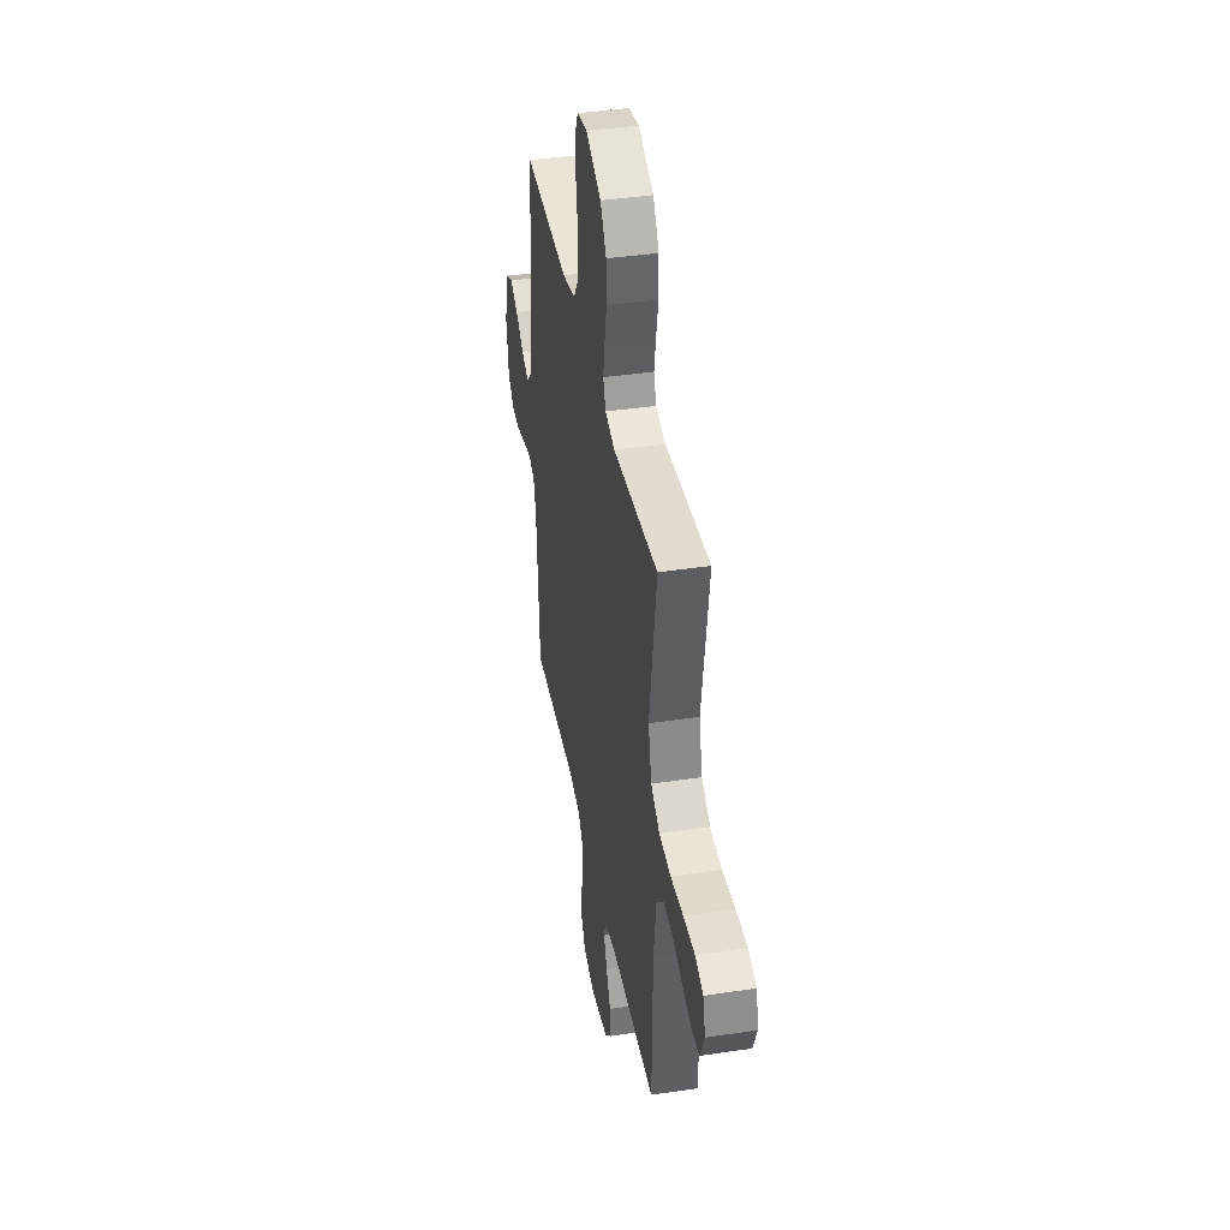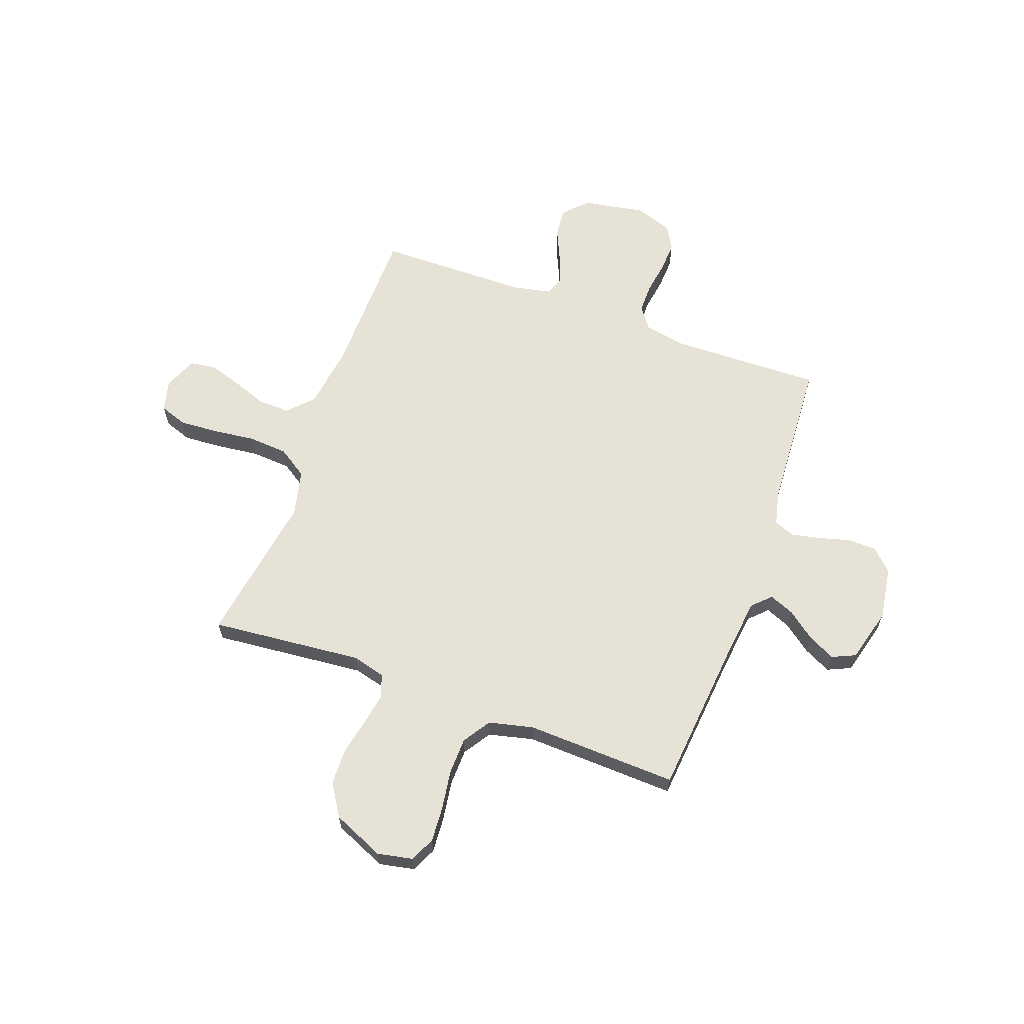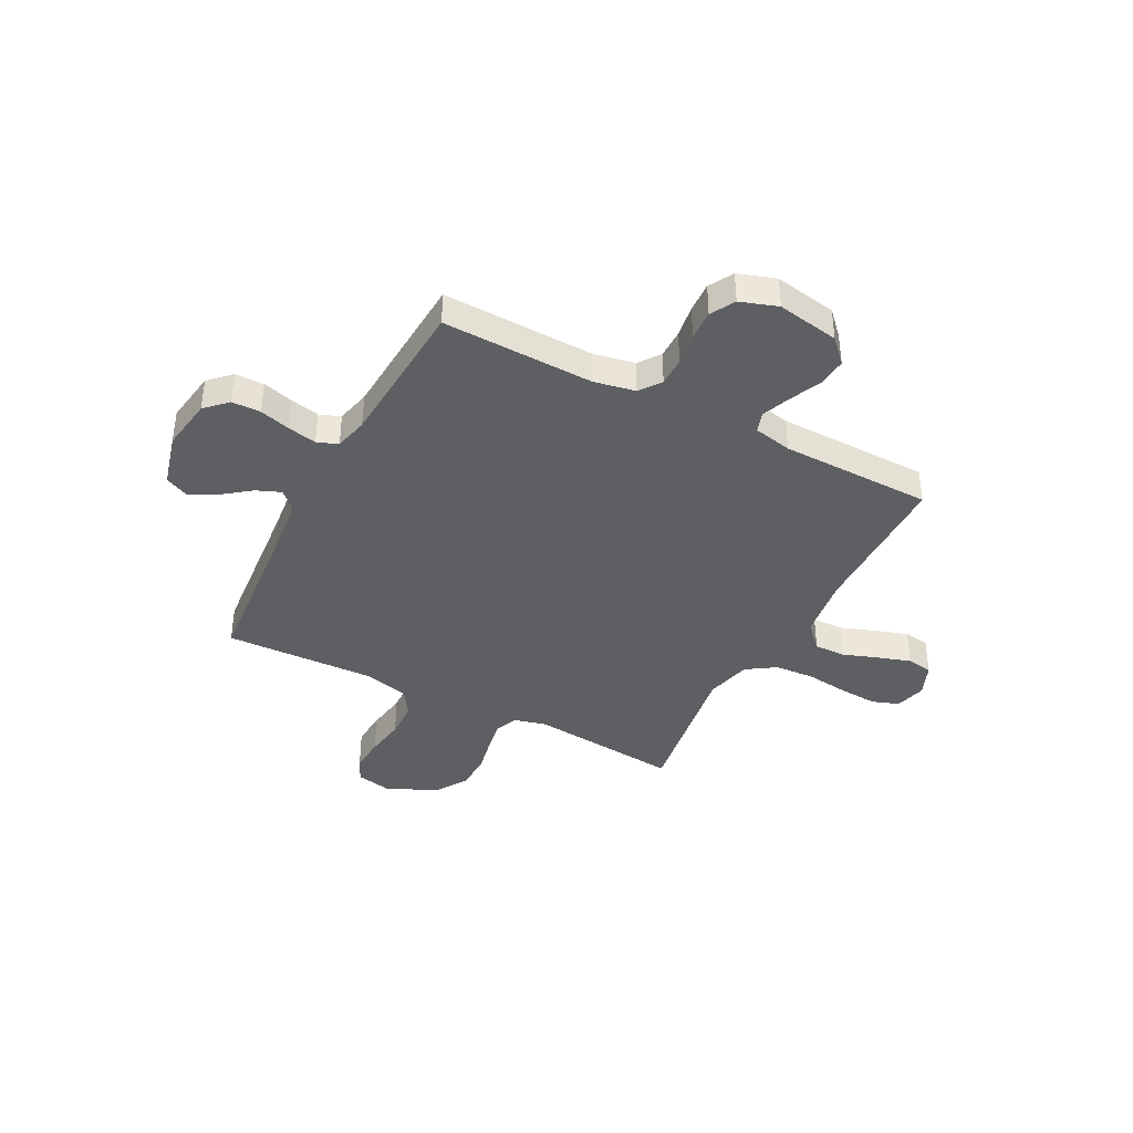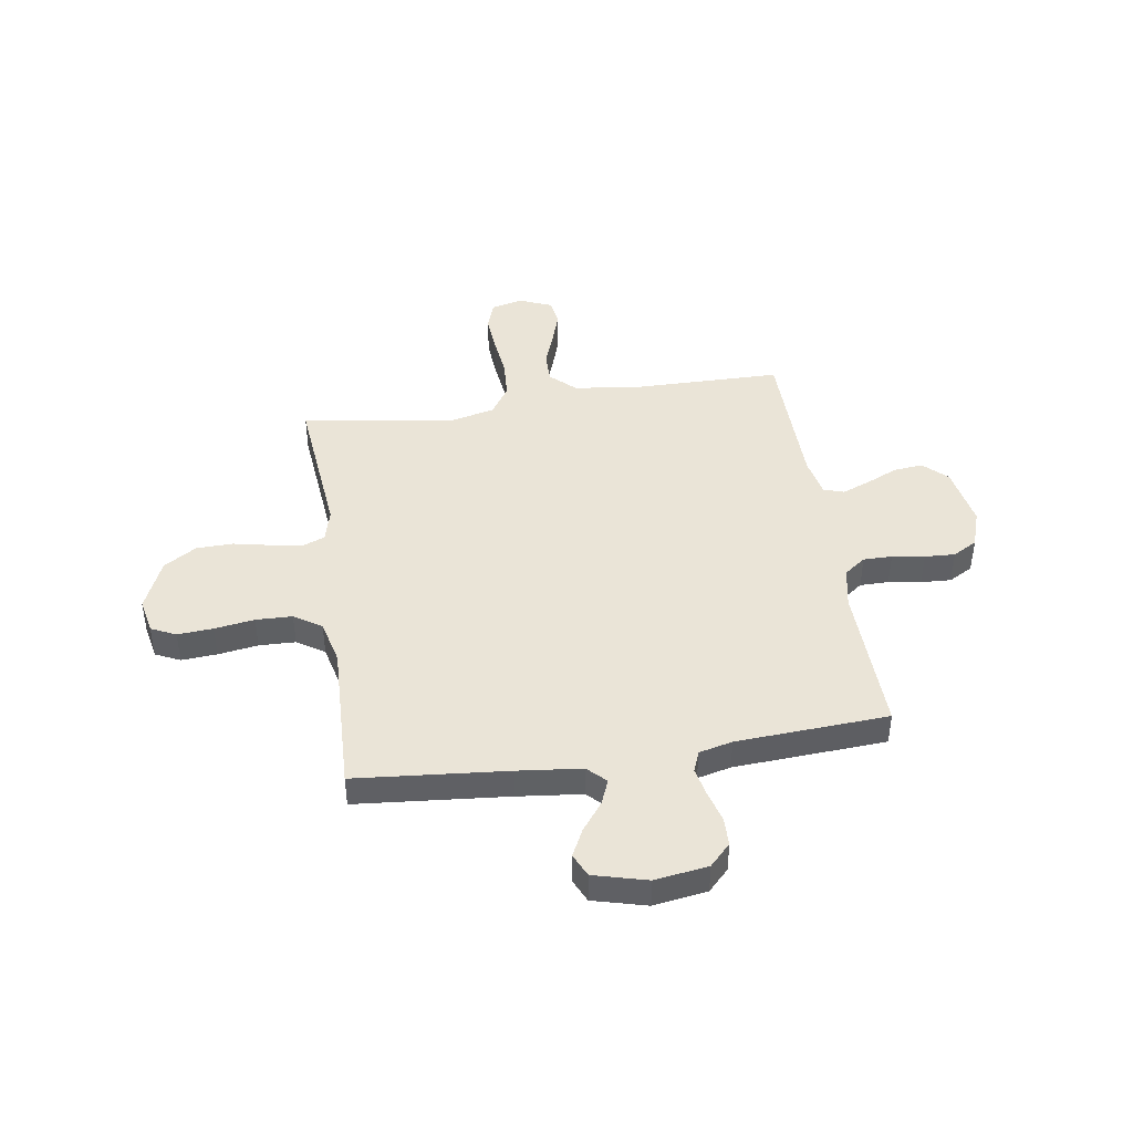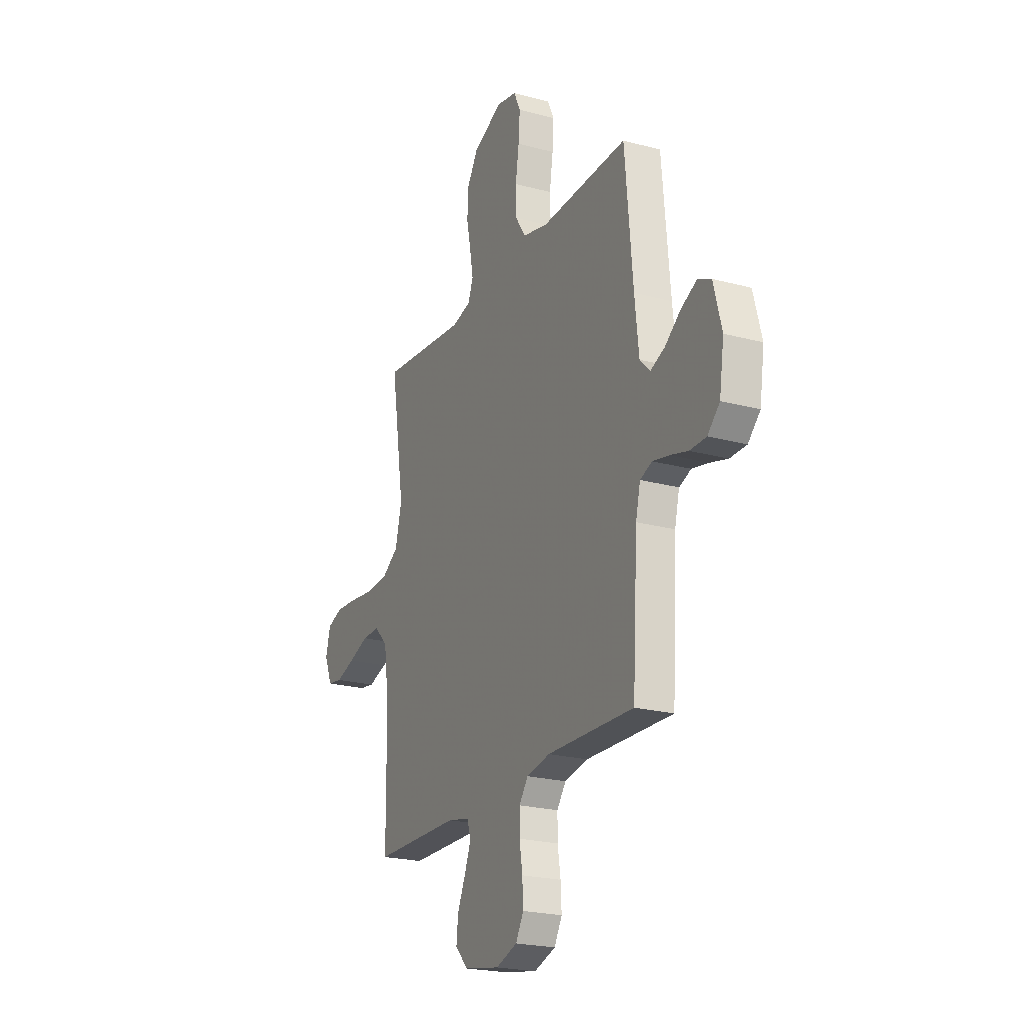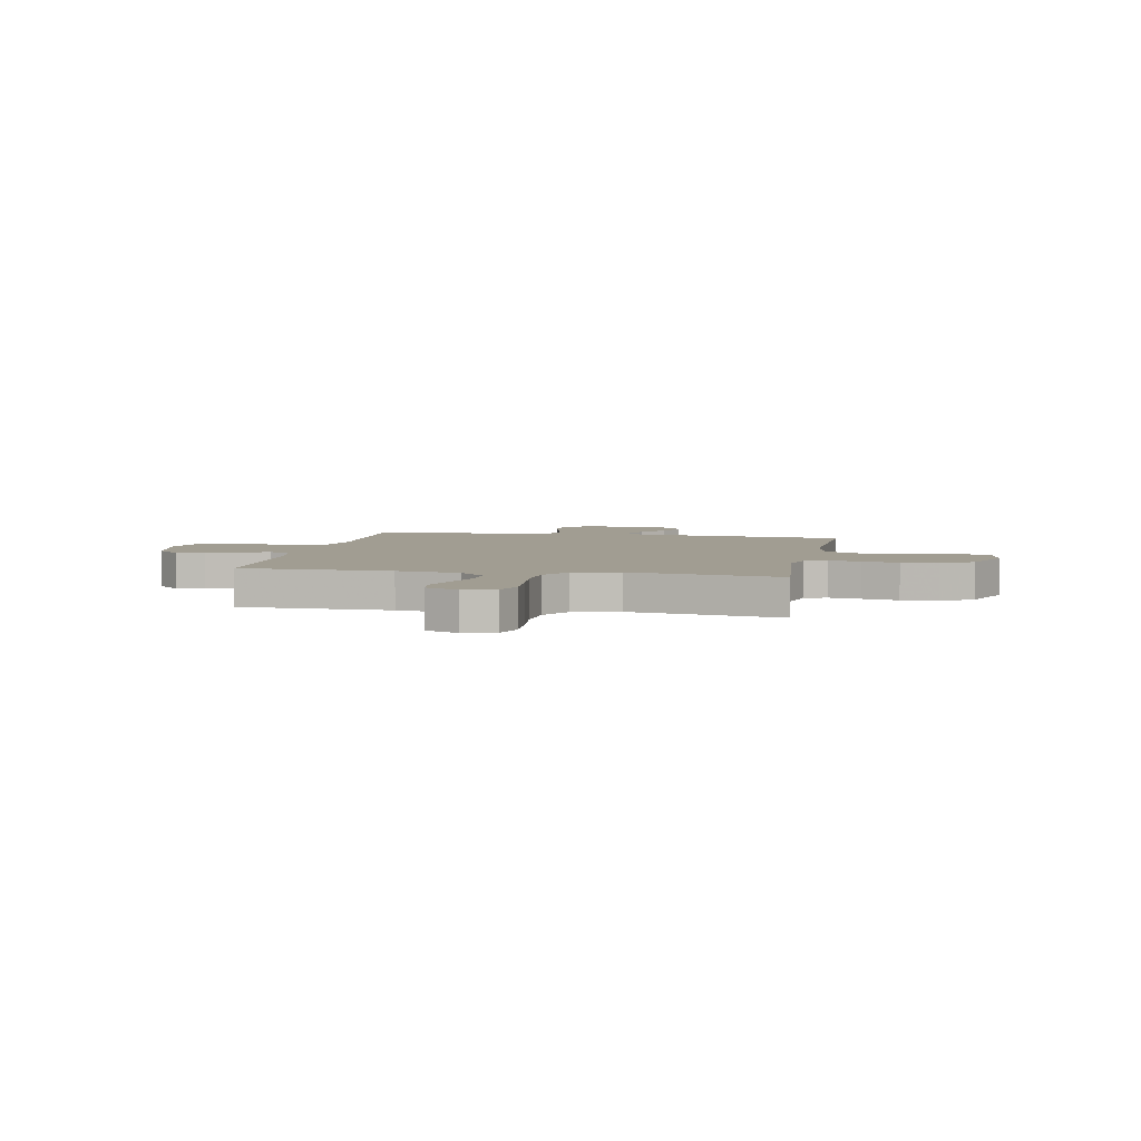
<metadata>
{"format":"obj","ext":"obj","renderer":"f3d","projection":"perspective","resolution":1024,"background":"white","views":[{"elev":40.2,"azim":-100.5,"up":"+Z"},{"elev":63.4,"azim":20.1,"up":"+Y"},{"elev":-39.7,"azim":152.4,"up":"+Y"},{"elev":43.7,"azim":81.3,"up":"+Y"},{"elev":-22.3,"azim":64.9,"up":"+Z"},{"elev":4.7,"azim":-79.0,"up":"+Y"}]}
</metadata>
<code>
v -0.5 0.07 -0.5
v -0.503 0.07 -0.2
v -0.52 0.07 -0.075
v -0.566 0.07 -0.026
v -0.628 0.07 -0.027
v -0.697 0.07 -0.052
v -0.763 0.07 -0.073
v -0.814 0.07 -0.065
v -0.841 0.07 0
v -0.825 0.07 0.062
v -0.771 0.07 0.081
v -0.695 0.07 0.076
v -0.611 0.07 0.066
v -0.533 0.07 0.071
v -0.475 0.07 0.109
v -0.453 0.07 0.2
v -0.5 0.07 0.5
v -0.2 0.07 0.471
v -0.135 0.07 0.488
v -0.118 0.07 0.533
v -0.129 0.07 0.596
v -0.144 0.07 0.668
v -0.142 0.07 0.74
v -0.102 0.07 0.804
v 0 0.07 0.848
v 0.069 0.07 0.834
v 0.092 0.07 0.785
v 0.087 0.07 0.715
v 0.075 0.07 0.636
v 0.077 0.07 0.564
v 0.112 0.07 0.51
v 0.2 0.07 0.489
v 0.5 0.07 0.5
v 0.527 0.07 0.2
v 0.541 0.07 0.073
v 0.576 0.07 0.038
v 0.625 0.07 0.058
v 0.68 0.07 0.1
v 0.734 0.07 0.127
v 0.78 0.07 0.106
v 0.808 0.07 0
v 0.792 0.07 -0.105
v 0.75 0.07 -0.146
v 0.693 0.07 -0.147
v 0.632 0.07 -0.13
v 0.575 0.07 -0.118
v 0.534 0.07 -0.134
v 0.518 0.07 -0.2
v 0.5 0.07 -0.5
v 0.2 0.07 -0.492
v 0.119 0.07 -0.508
v 0.088 0.07 -0.55
v 0.088 0.07 -0.607
v 0.098 0.07 -0.671
v 0.101 0.07 -0.731
v 0.074 0.07 -0.779
v 0 0.07 -0.804
v -0.123 0.07 -0.782
v -0.167 0.07 -0.736
v -0.161 0.07 -0.678
v -0.133 0.07 -0.616
v -0.111 0.07 -0.56
v -0.124 0.07 -0.52
v -0.2 0.07 -0.504
v -0.5 0 -0.5
v -0.503 0 -0.2
v -0.52 0 -0.075
v -0.566 0 -0.026
v -0.628 0 -0.027
v -0.697 0 -0.052
v -0.763 0 -0.073
v -0.814 0 -0.065
v -0.841 0 0
v -0.825 0 0.062
v -0.771 0 0.081
v -0.695 0 0.076
v -0.611 0 0.066
v -0.533 0 0.071
v -0.475 0 0.109
v -0.453 0 0.2
v -0.5 0 0.5
v -0.2 0 0.471
v -0.135 0 0.488
v -0.118 0 0.533
v -0.129 0 0.596
v -0.144 0 0.668
v -0.142 0 0.74
v -0.102 0 0.804
v 0 0 0.848
v 0.069 0 0.834
v 0.092 0 0.785
v 0.087 0 0.715
v 0.075 0 0.636
v 0.077 0 0.564
v 0.112 0 0.51
v 0.2 0 0.489
v 0.5 0 0.5
v 0.527 0 0.2
v 0.541 0 0.073
v 0.576 0 0.038
v 0.625 0 0.058
v 0.68 0 0.1
v 0.734 0 0.127
v 0.78 0 0.106
v 0.808 0 0
v 0.792 0 -0.105
v 0.75 0 -0.146
v 0.693 0 -0.147
v 0.632 0 -0.13
v 0.575 0 -0.118
v 0.534 0 -0.134
v 0.518 0 -0.2
v 0.5 0 -0.5
v 0.2 0 -0.492
v 0.119 0 -0.508
v 0.088 0 -0.55
v 0.088 0 -0.607
v 0.098 0 -0.671
v 0.101 0 -0.731
v 0.074 0 -0.779
v 0 0 -0.804
v -0.123 0 -0.782
v -0.167 0 -0.736
v -0.161 0 -0.678
v -0.133 0 -0.616
v -0.111 0 -0.56
v -0.124 0 -0.52
v -0.2 0 -0.504
f 58 59 60 61
f 58 61 62
f 57 58 62
f 56 57 62 63
f 53 54 55 56
f 52 53 56 63
f 48 49 50
f 47 48 50 51
f 42 43 44 45
f 42 45 46
f 41 42 46
f 40 41 46 47
f 37 38 39 40
f 36 37 40 47
f 32 33 34
f 31 32 34 35
f 26 27 28 29
f 26 29 30
f 25 26 30
f 24 25 30
f 21 22 23 24
f 20 21 24 30
f 19 20 30 31
f 16 17 18
f 15 16 18 19
f 10 11 12 13
f 8 9 10 13
f 8 13 14
f 5 6 7 8
f 5 8 14
f 4 5 14 15
f 64 1 2
f 64 2 3
f 51 52 63 64
f 51 64 3
f 35 36 47 51
f 19 31 35 51
f 15 19 51
f 3 4 15 51
f 125 124 123 122
f 126 125 122
f 126 122 121
f 127 126 121 120
f 120 119 118 117
f 127 120 117 116
f 114 113 112
f 115 114 112 111
f 109 108 107 106
f 110 109 106
f 110 106 105
f 111 110 105 104
f 104 103 102 101
f 111 104 101 100
f 98 97 96
f 99 98 96 95
f 93 92 91 90
f 94 93 90
f 94 90 89
f 94 89 88
f 88 87 86 85
f 94 88 85 84
f 95 94 84 83
f 82 81 80
f 83 82 80 79
f 77 76 75 74
f 77 74 73 72
f 78 77 72
f 72 71 70 69
f 78 72 69
f 79 78 69 68
f 66 65 128
f 67 66 128
f 128 127 116 115
f 67 128 115
f 115 111 100 99
f 115 99 95 83
f 115 83 79
f 115 79 68 67
f 1 65 66 2
f 2 66 67 3
f 3 67 68 4
f 4 68 69 5
f 5 69 70 6
f 6 70 71 7
f 7 71 72 8
f 8 72 73 9
f 9 73 74 10
f 10 74 75 11
f 11 75 76 12
f 12 76 77 13
f 13 77 78 14
f 14 78 79 15
f 15 79 80 16
f 16 80 81 17
f 17 81 82 18
f 18 82 83 19
f 19 83 84 20
f 20 84 85 21
f 21 85 86 22
f 22 86 87 23
f 23 87 88 24
f 24 88 89 25
f 25 89 90 26
f 26 90 91 27
f 27 91 92 28
f 28 92 93 29
f 29 93 94 30
f 30 94 95 31
f 31 95 96 32
f 32 96 97 33
f 33 97 98 34
f 34 98 99 35
f 35 99 100 36
f 36 100 101 37
f 37 101 102 38
f 38 102 103 39
f 39 103 104 40
f 40 104 105 41
f 41 105 106 42
f 42 106 107 43
f 43 107 108 44
f 44 108 109 45
f 45 109 110 46
f 46 110 111 47
f 47 111 112 48
f 48 112 113 49
f 49 113 114 50
f 50 114 115 51
f 51 115 116 52
f 52 116 117 53
f 53 117 118 54
f 54 118 119 55
f 55 119 120 56
f 56 120 121 57
f 57 121 122 58
f 58 122 123 59
f 59 123 124 60
f 60 124 125 61
f 61 125 126 62
f 62 126 127 63
f 63 127 128 64
f 64 128 65 1

</code>
